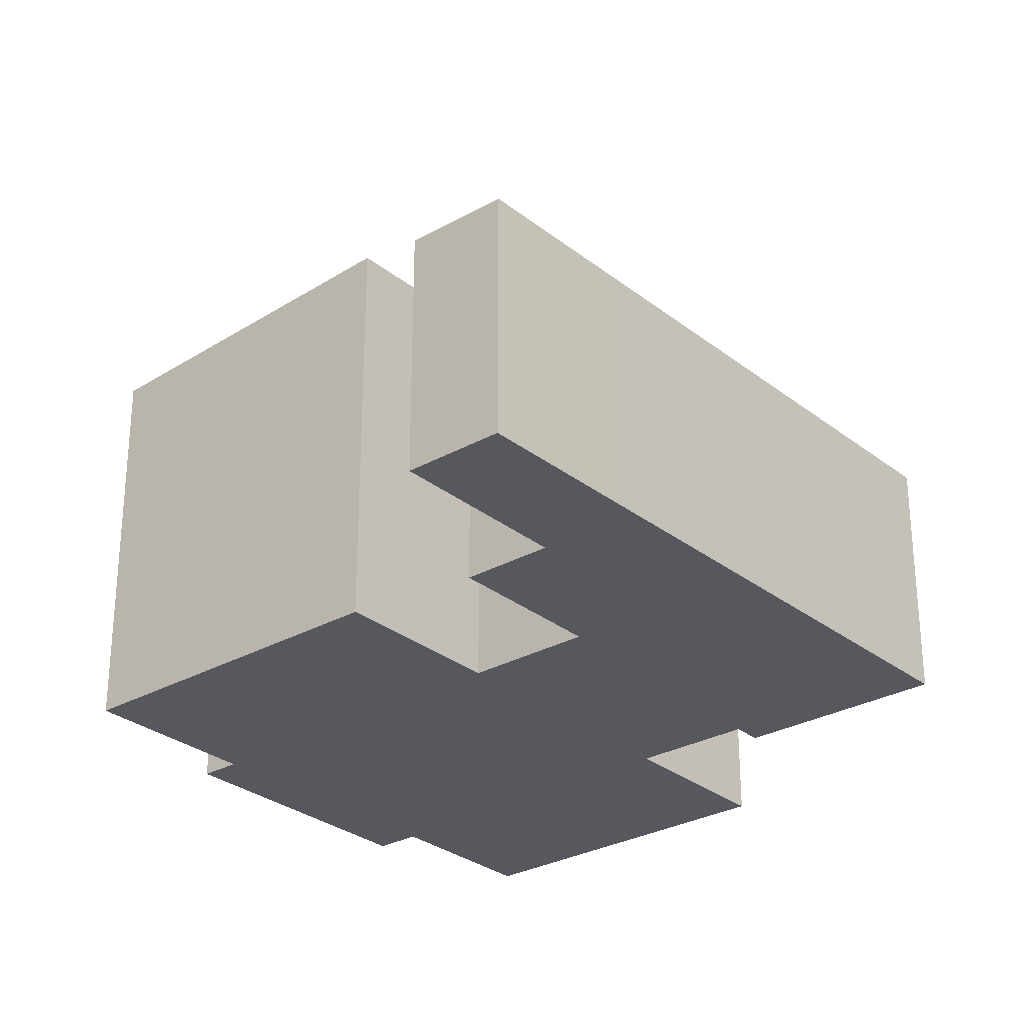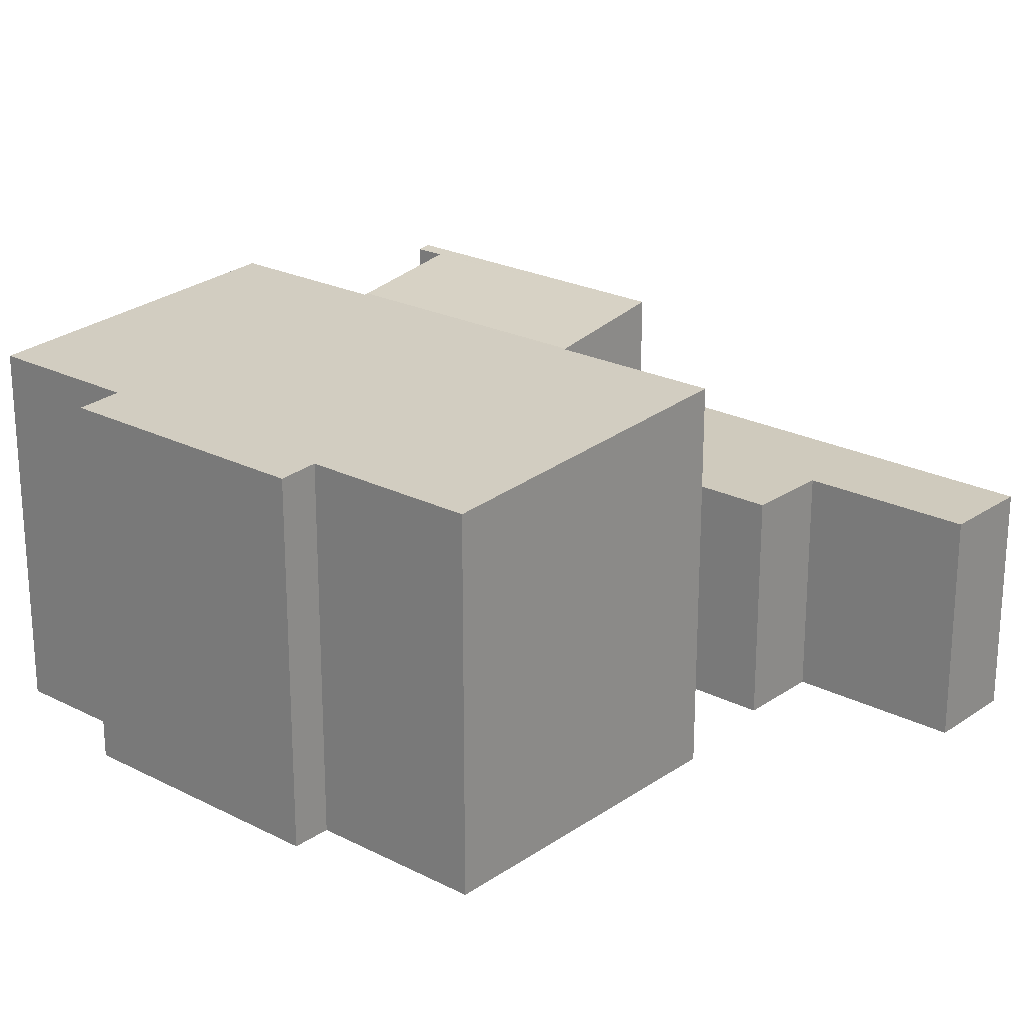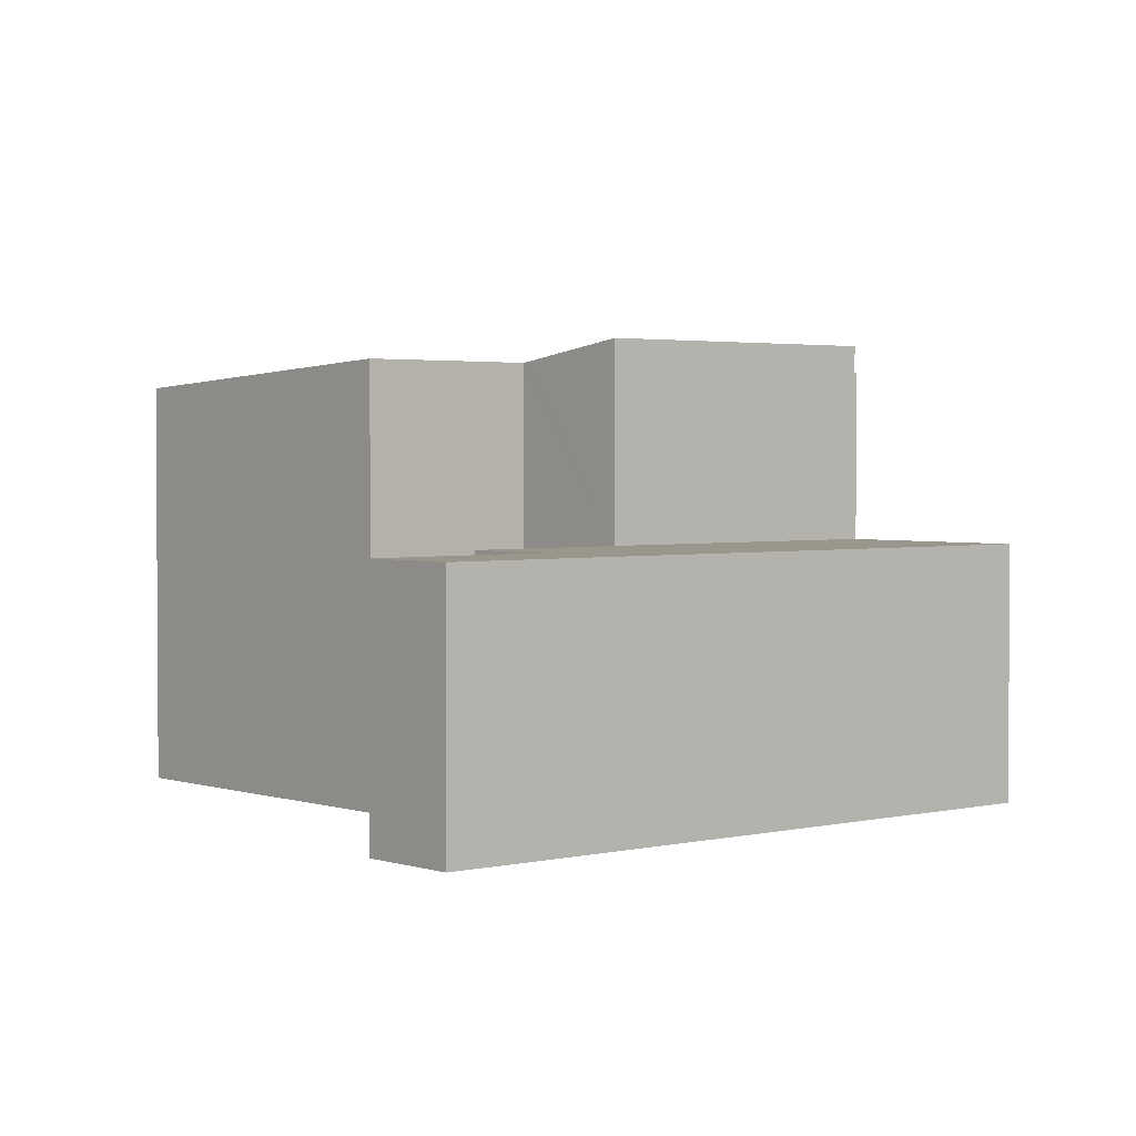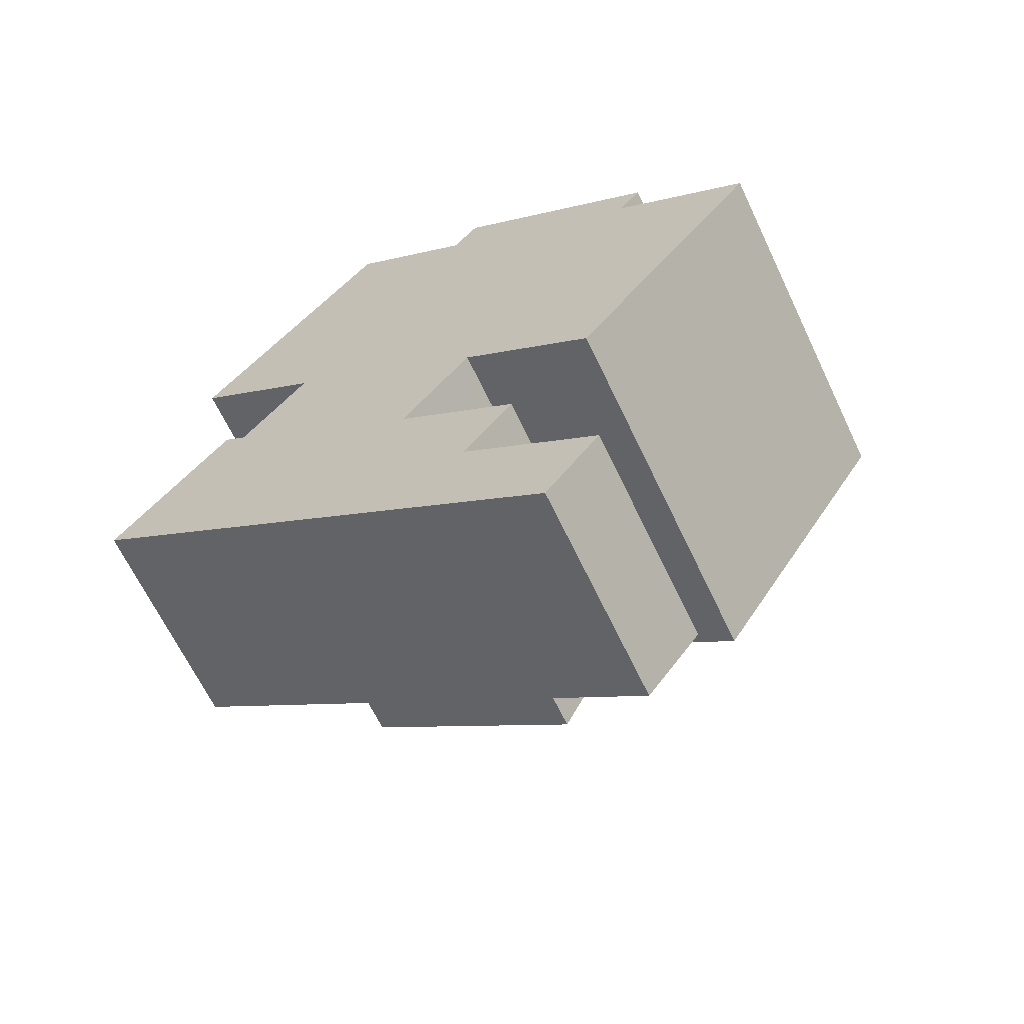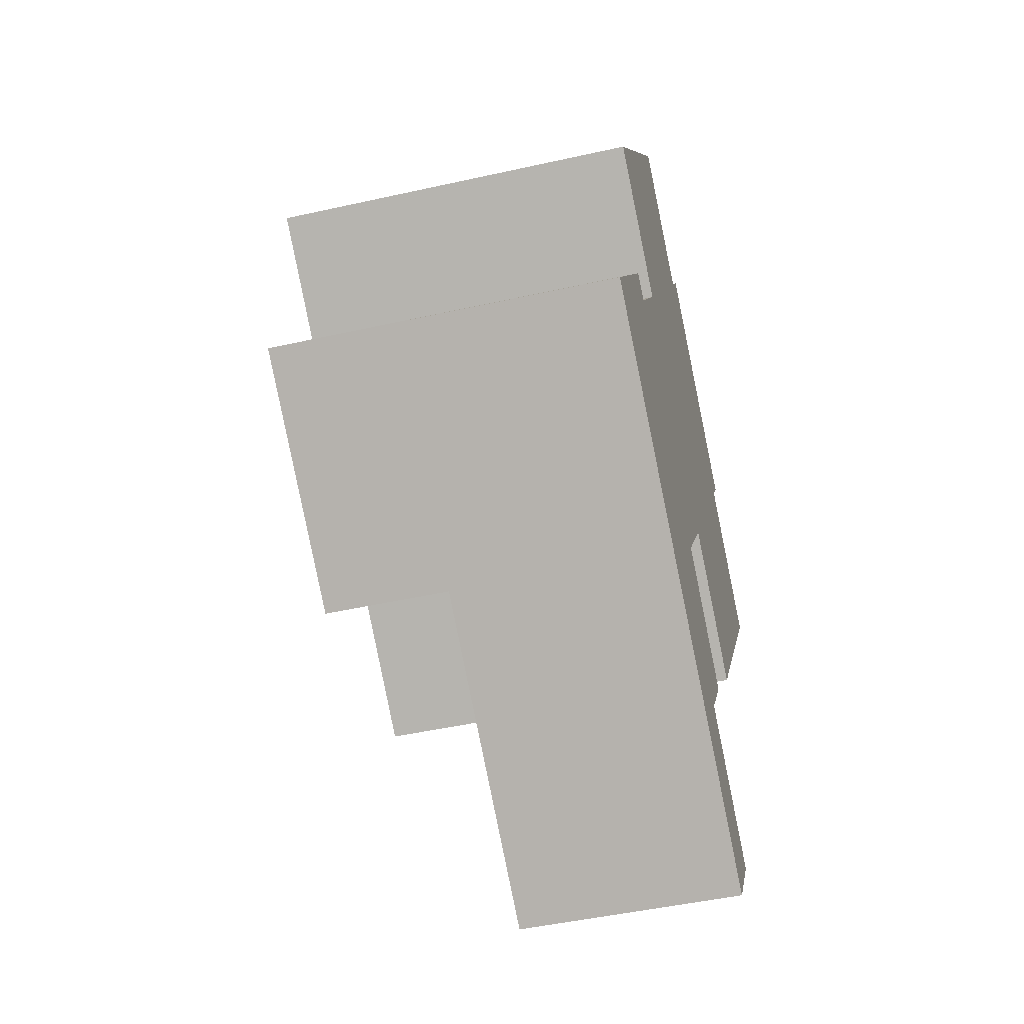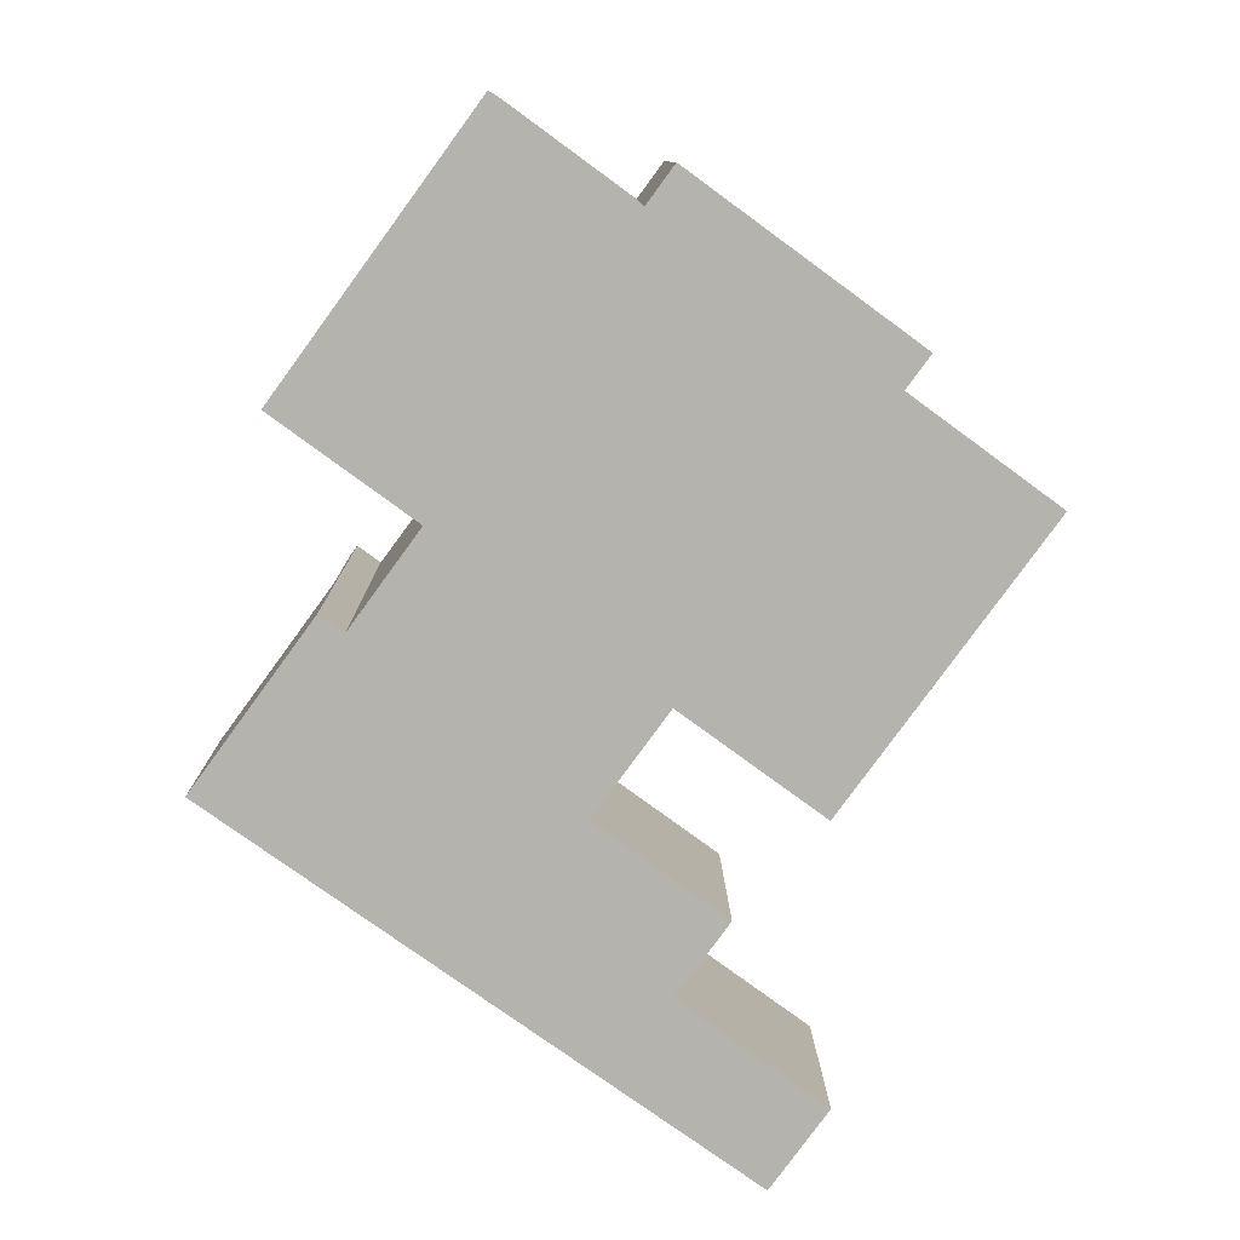
<metadata>
{"format":"obj","ext":"obj","renderer":"f3d","projection":"perspective","resolution":1024,"background":"white","views":[{"elev":-28.9,"azim":166.3,"up":"+Y"},{"elev":22.8,"azim":77.2,"up":"+Y"},{"elev":2.4,"azim":175.3,"up":"+Y"},{"elev":-65.4,"azim":25.4,"up":"+Z"},{"elev":-47.4,"azim":-75.8,"up":"+Z"},{"elev":9.9,"azim":-0.7,"up":"+Z"}]}
</metadata>
<code>
v  17.53 10.02 10.48
v  11.6 -9.078e-16 14.82
v  17.53 -6.419e-16 10.48
v  11.6 10.02 14.82
v  20.75 10.09 6.792
v  16.89 -5.884e-16 9.609
v  20.75 -4.159e-16 6.792
v  16.89 10.09 9.609
v  3.013 11.12 4.122
v  9.595 6.24 -0.566
v  3.013 6.24 4.122
v  9.595 11.12 -0.566
v  11.97 3.242e-16 -5.295
v  11.59 6.24 -5.014
v  11.59 3.07e-16 -5.014
v  11.97 6.24 -5.295
v  15.43 4.79e-16 -7.823
v  15.43 6.24 -7.823
v  10.87 10.09 13.83
v  7.31 -1.006e-15 16.43
v  10.87 -8.47e-16 13.83
v  7.31 10.09 16.43
v  11.56 10.62 2.118
v  15.32 3.876e-17 -0.633
v  11.56 -1.297e-16 2.118
v  15.32 10.62 -0.633
v  2.01 10.61 9.186
v  5.716 -3.965e-16 6.476
v  2.01 -5.625e-16 9.186
v  5.716 10.61 6.476
v  3.013 -2.524e-16 4.122
v  0 6.24 3.821e-16
v  0 0 0
v  3.213 -2.691e-16 4.395
v  3.213 11.07 4.395
v  11.53 10.62 2.077
v  9.573 6.24 -0.597
v  9.573 3.656e-17 -0.597
v  11.53 -1.272e-16 2.077
v  9.595 3.466e-17 -0.566
v  13.91 6.24 -9.905
v  13.91 6.065e-16 -9.905
v  5.645 10.62 6.379
v  10.42 6.24 -7.42
v  10.42 4.543e-16 -7.42
v  12.99 1.896e-16 -3.096
v  5.645 -3.906e-16 6.379
v  3.853 -2.405e-16 3.928
v  3.853 11.07 3.928
v  12.99 6.24 -3.096
g defaultobject
f 1 2 3
f 2 1 4
f 5 6 7
f 6 5 8
f 9 10 11
f 10 9 12
f 13 14 15
f 14 13 16
f 16 13 17
f 16 17 18
f 19 20 21
f 20 19 22
f 23 24 25
f 24 23 26
f 27 28 29
f 28 27 30
f 31 32 33
f 32 31 34
f 32 34 11
f 11 34 35
f 11 35 9
f 22 29 20
f 29 22 27
f 36 10 12
f 10 36 23
f 10 23 25
f 10 25 37
f 37 25 38
f 38 25 39
f 38 39 40
f 41 17 42
f 17 41 18
f 4 21 2
f 21 4 19
f 22 30 27
f 30 22 19
f 30 19 4
f 30 4 1
f 30 1 8
f 30 8 23
f 8 26 23
f 26 8 5
f 30 36 43
f 36 30 23
f 44 33 32
f 33 44 45
f 45 44 41
f 45 41 42
f 2 6 3
f 38 15 46
f 6 24 7
f 24 6 2
f 24 2 21
f 24 21 20
f 24 20 25
f 25 20 28
f 28 20 29
f 25 28 39
f 39 28 40
f 40 28 38
f 13 42 17
f 42 13 15
f 42 15 45
f 45 15 38
f 45 38 28
f 45 28 47
f 45 47 48
f 45 48 33
f 33 48 34
f 33 34 31
f 49 34 48
f 34 49 35
f 14 46 15
f 46 14 50
f 50 38 46
f 38 50 37
f 47 49 48
f 49 47 28
f 49 28 43
f 43 28 30
f 50 14 37
f 11 44 32
f 44 11 37
f 37 11 10
f 44 37 14
f 44 14 16
f 44 16 41
f 41 16 18
f 8 3 6
f 3 8 1
f 26 7 24
f 7 26 5
f 35 12 9
f 12 35 49
f 12 49 43
f 12 43 36

</code>
